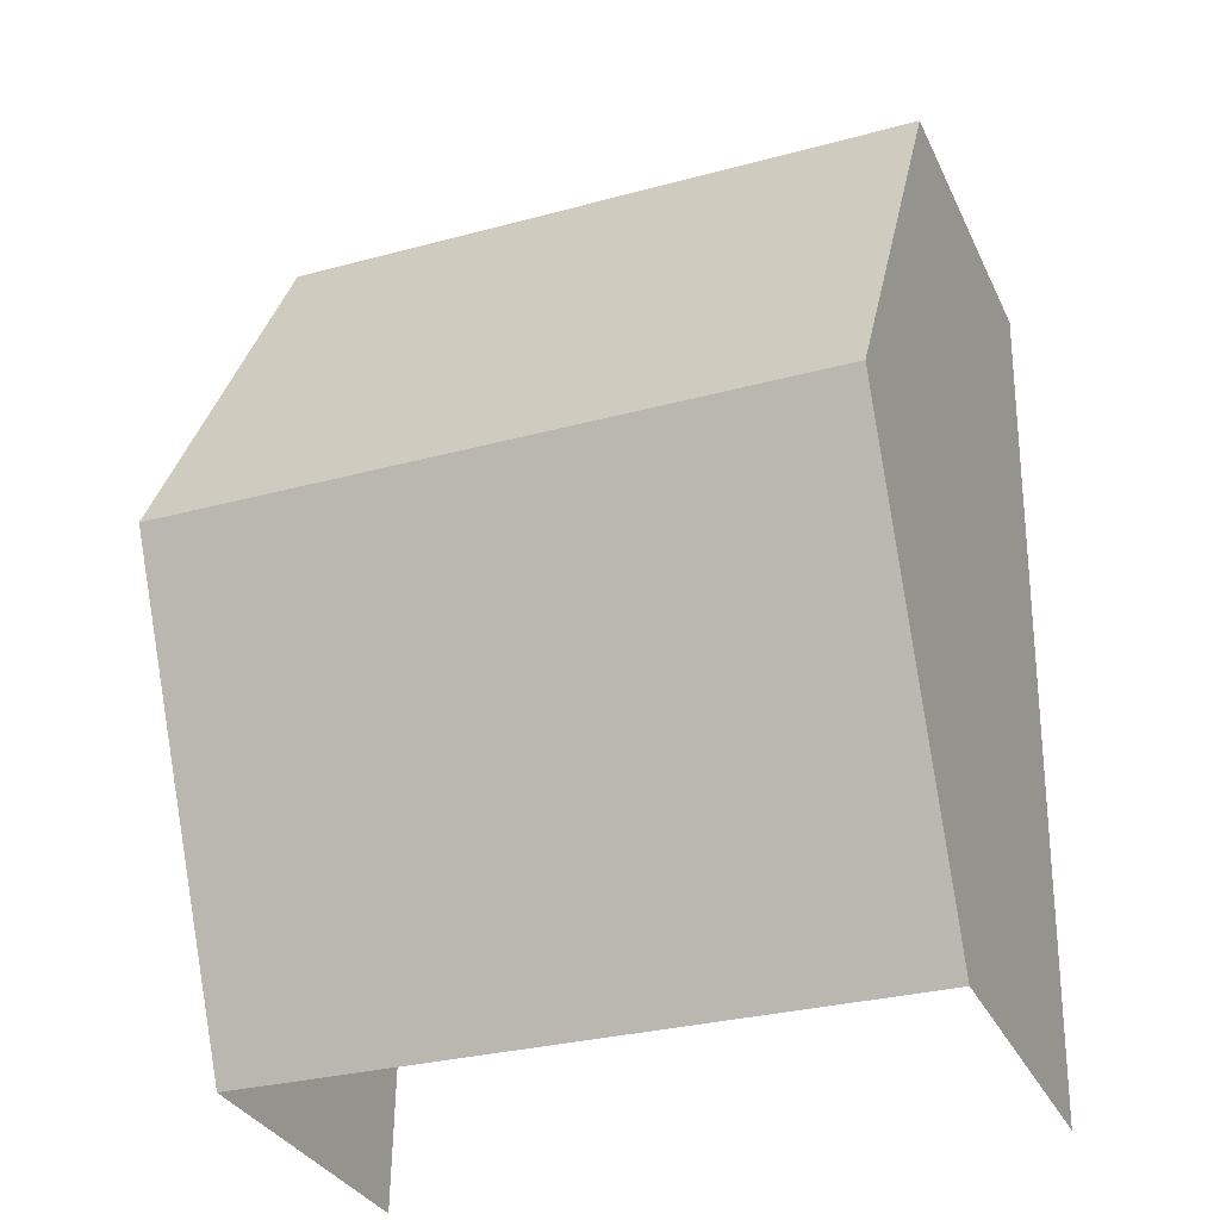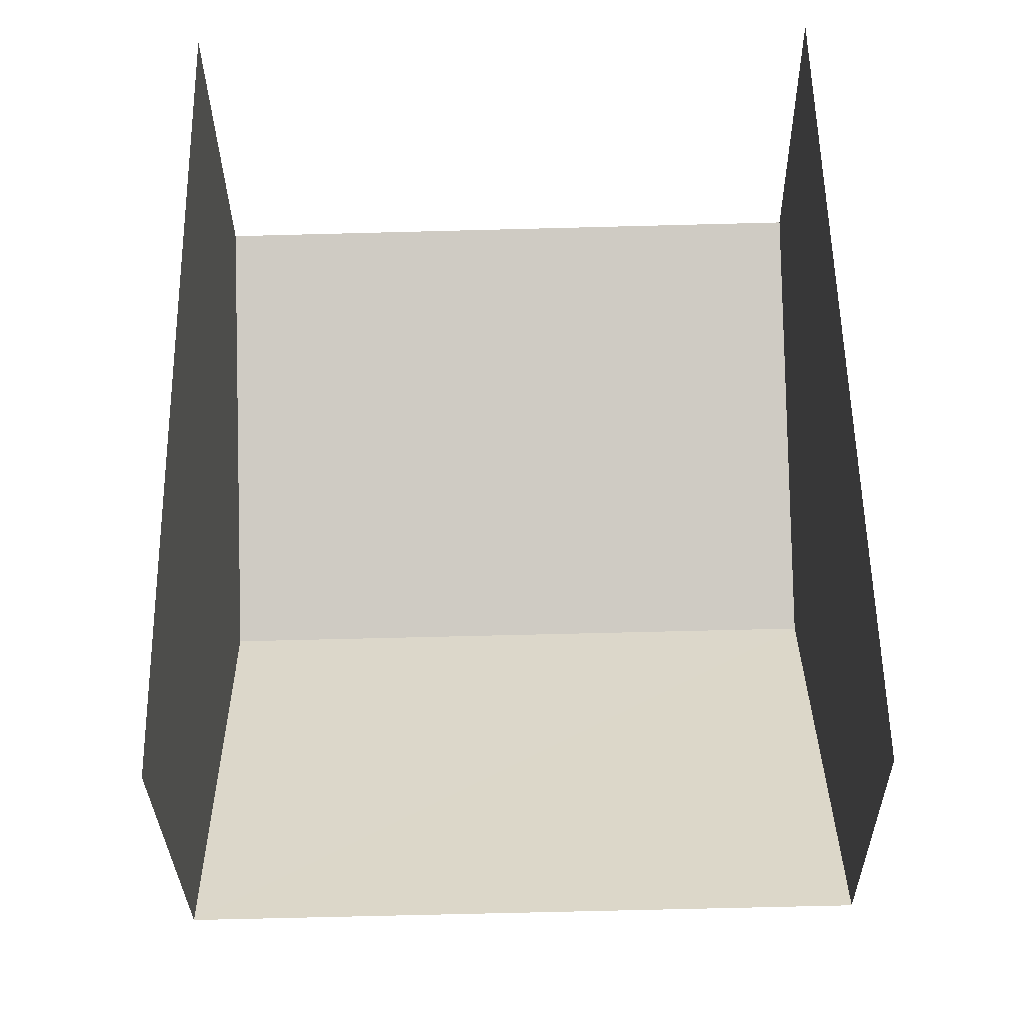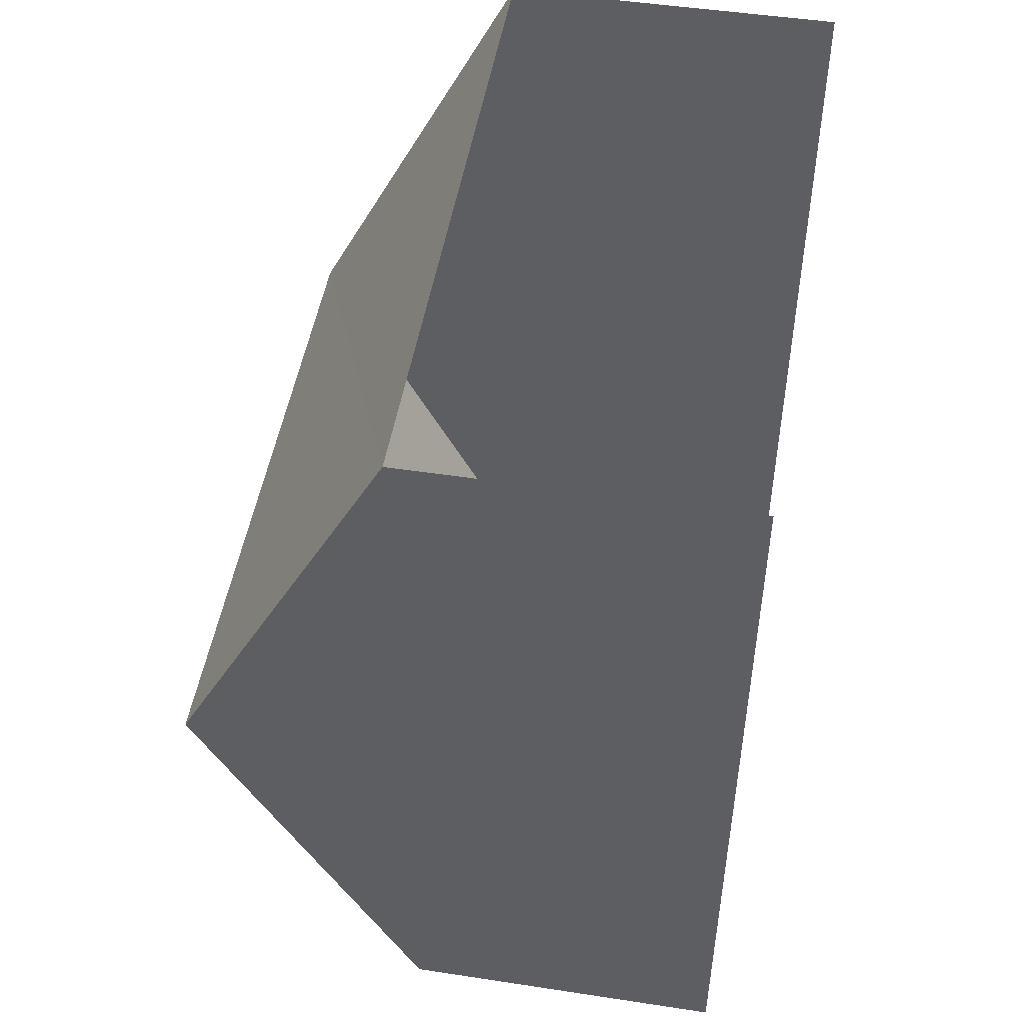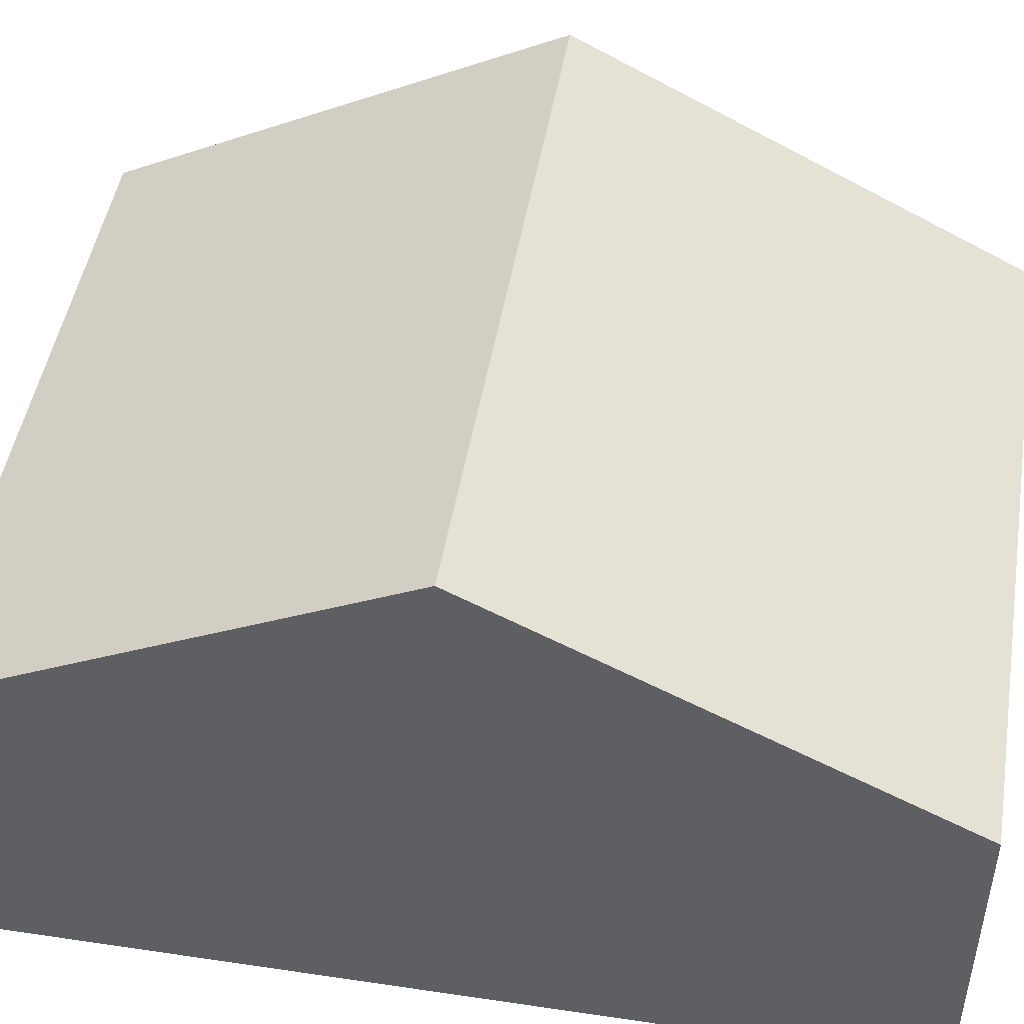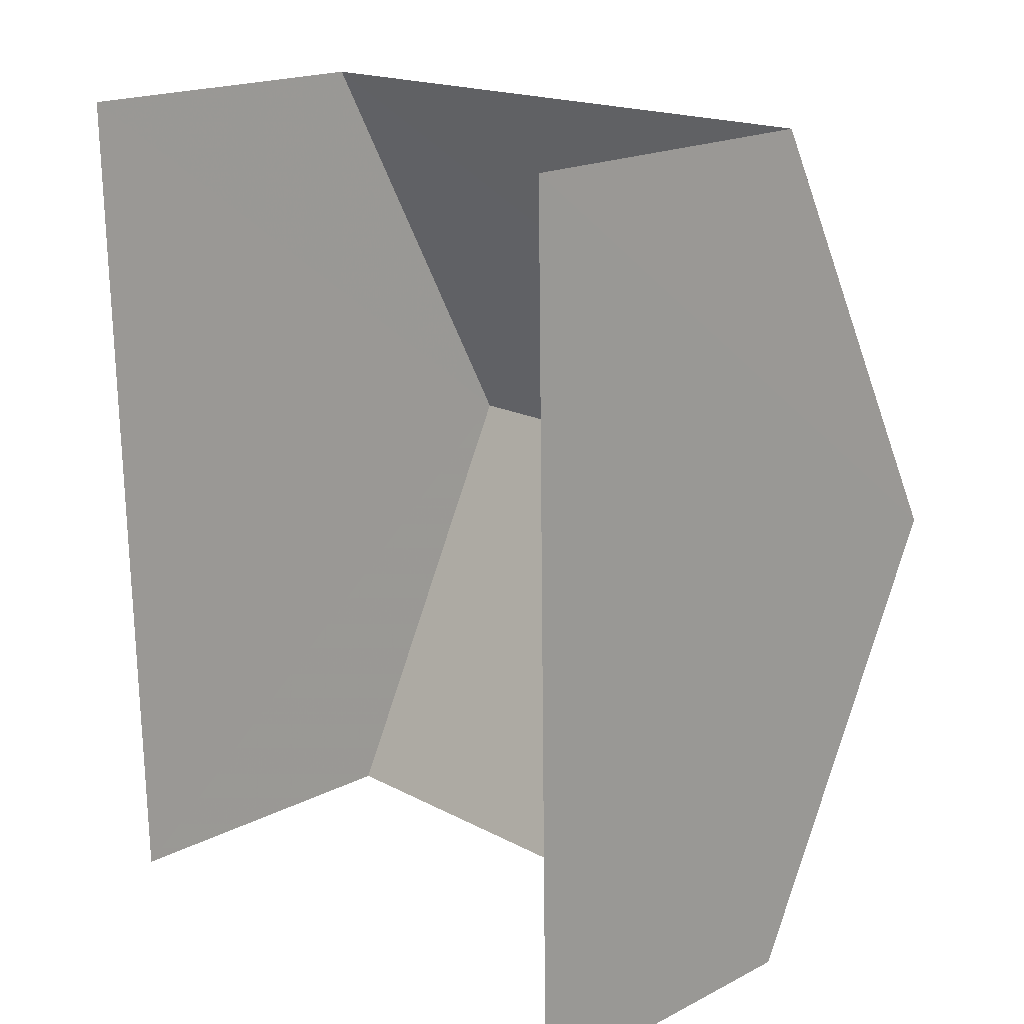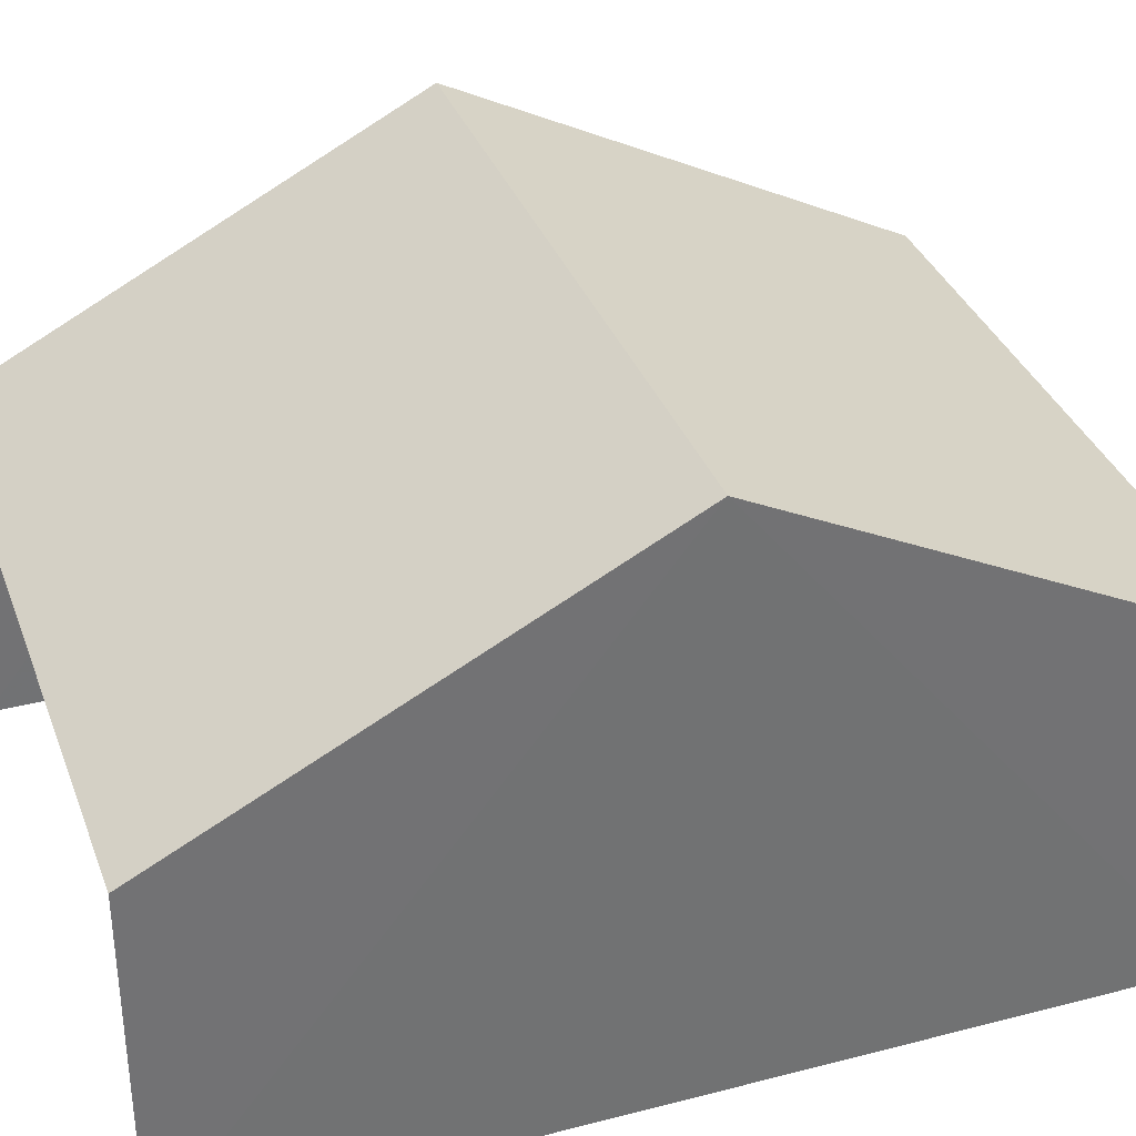
<metadata>
{"format":"obj","ext":"obj","renderer":"f3d","projection":"perspective","resolution":1024,"background":"white","views":[{"elev":-31.9,"azim":22.1,"up":"+Y"},{"elev":-32.3,"azim":-179.0,"up":"+Y"},{"elev":49.1,"azim":99.7,"up":"+Y"},{"elev":47.8,"azim":-81.5,"up":"+Z"},{"elev":18.9,"azim":-133.7,"up":"+Y"},{"elev":35.0,"azim":-110.1,"up":"+Z"}]}
</metadata>
<code>
v -2.232e+05 -1.279e+05 16.46
v -2.232e+05 -1.279e+05 16.46
v -2.232e+05 -1.279e+05 16.46
v -2.232e+05 -1.279e+05 16.46
v -2.232e+05 -1.279e+05 19.84
v -2.232e+05 -1.279e+05 19.84
v -2.232e+05 -1.279e+05 22.12
v -2.232e+05 -1.279e+05 22.12
v -2.232e+05 -1.279e+05 19.84
v -2.232e+05 -1.279e+05 19.84
f 1 2 3
f 4 1 3
f 10 1 4
f 9 10 4
f 5 3 2
f 6 5 2
f 5 6 7
f 8 5 7
f 7 9 8
f 7 10 9
f 9 4 8
f 4 3 8
f 3 5 8
f 6 2 7
f 2 1 7
f 1 10 7

</code>
